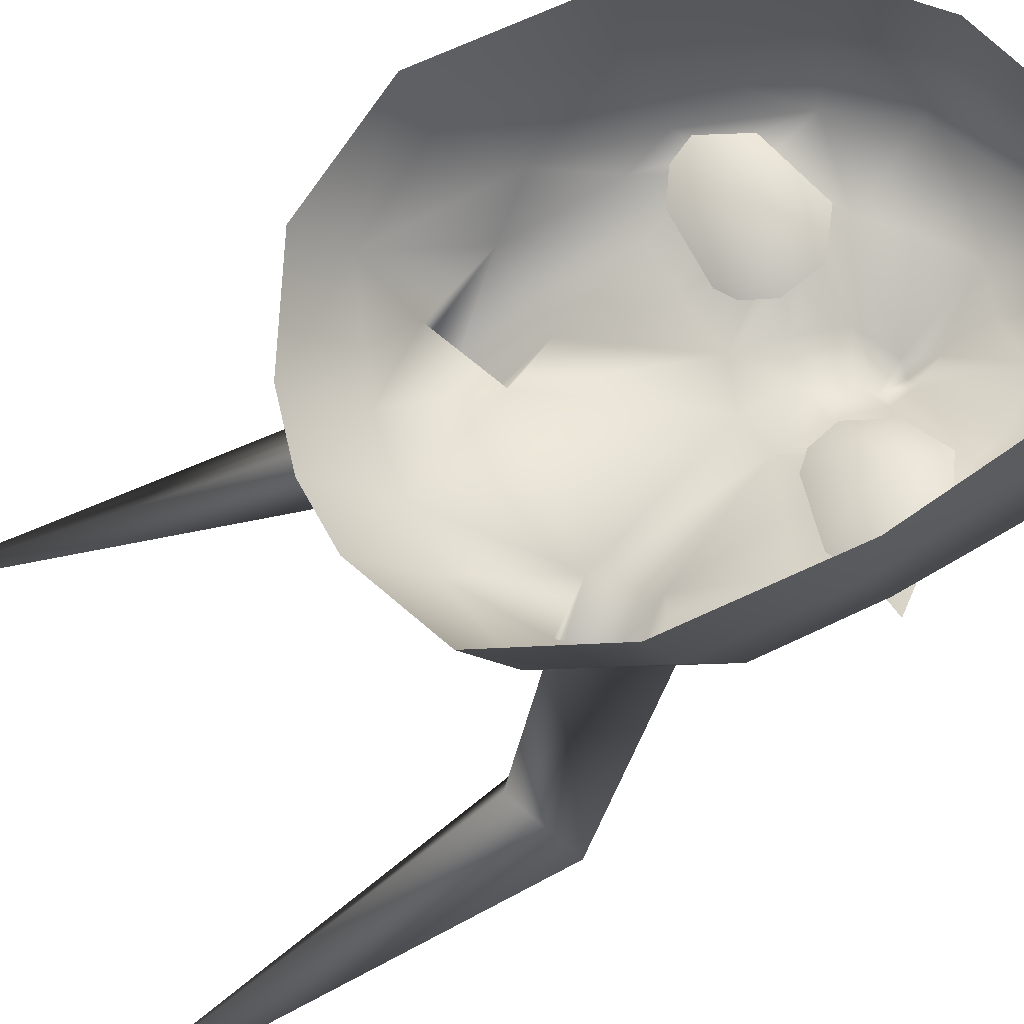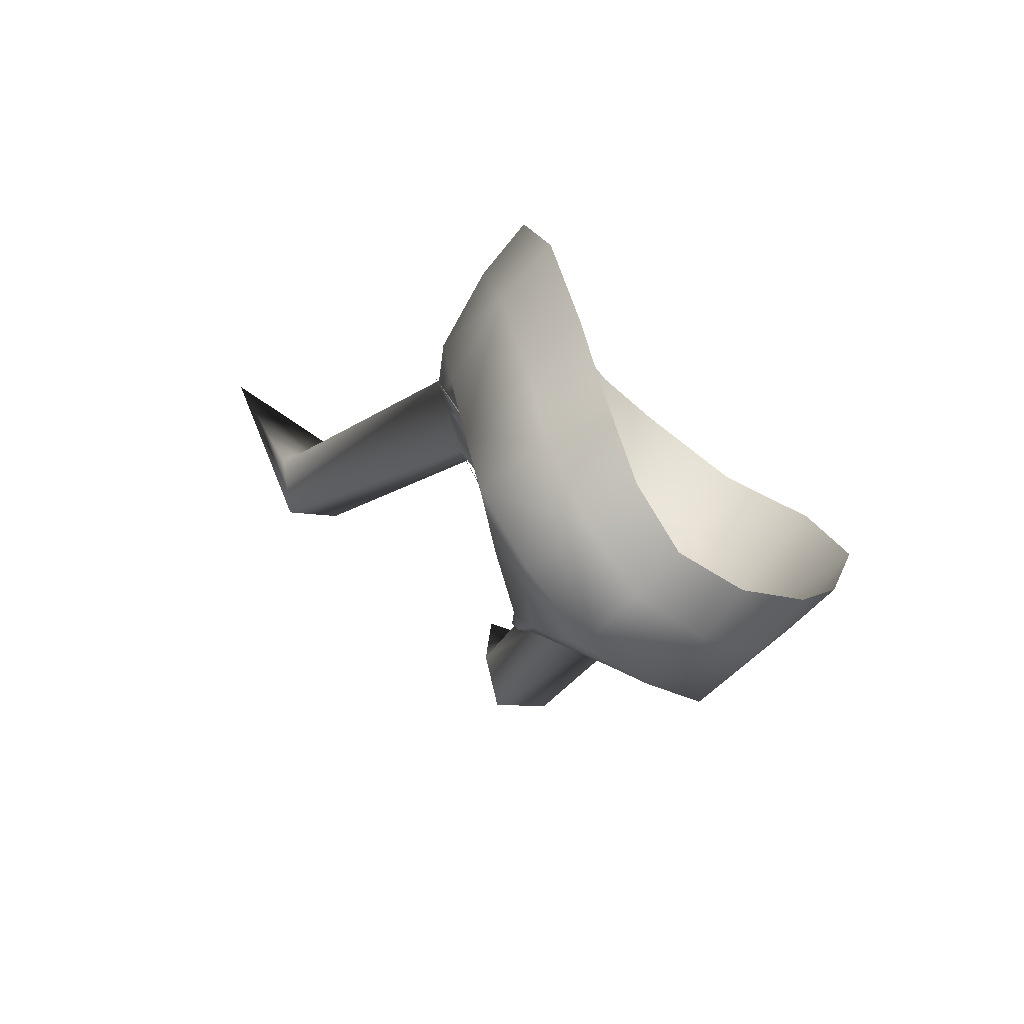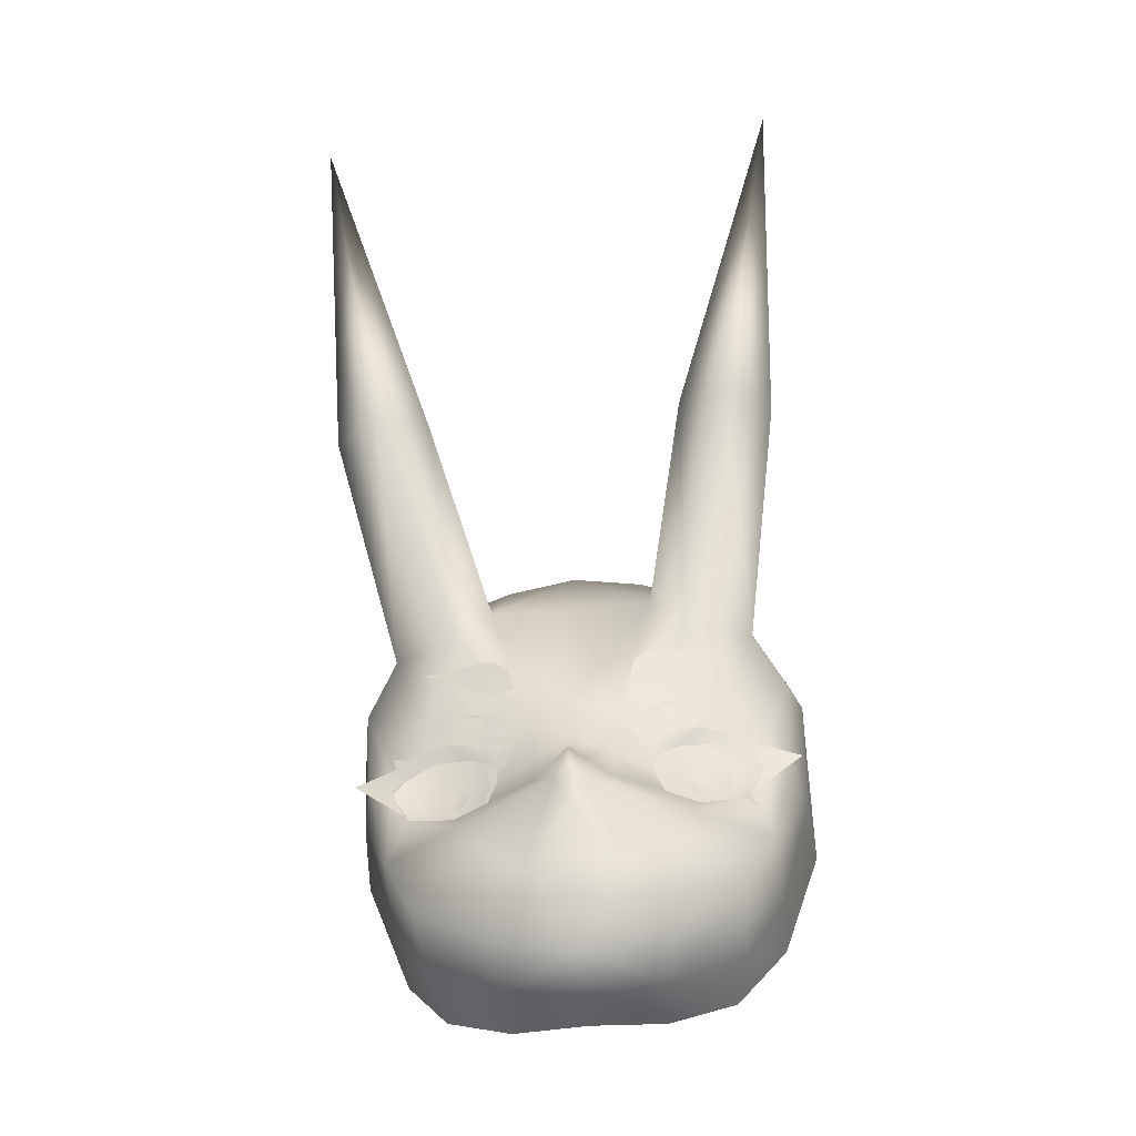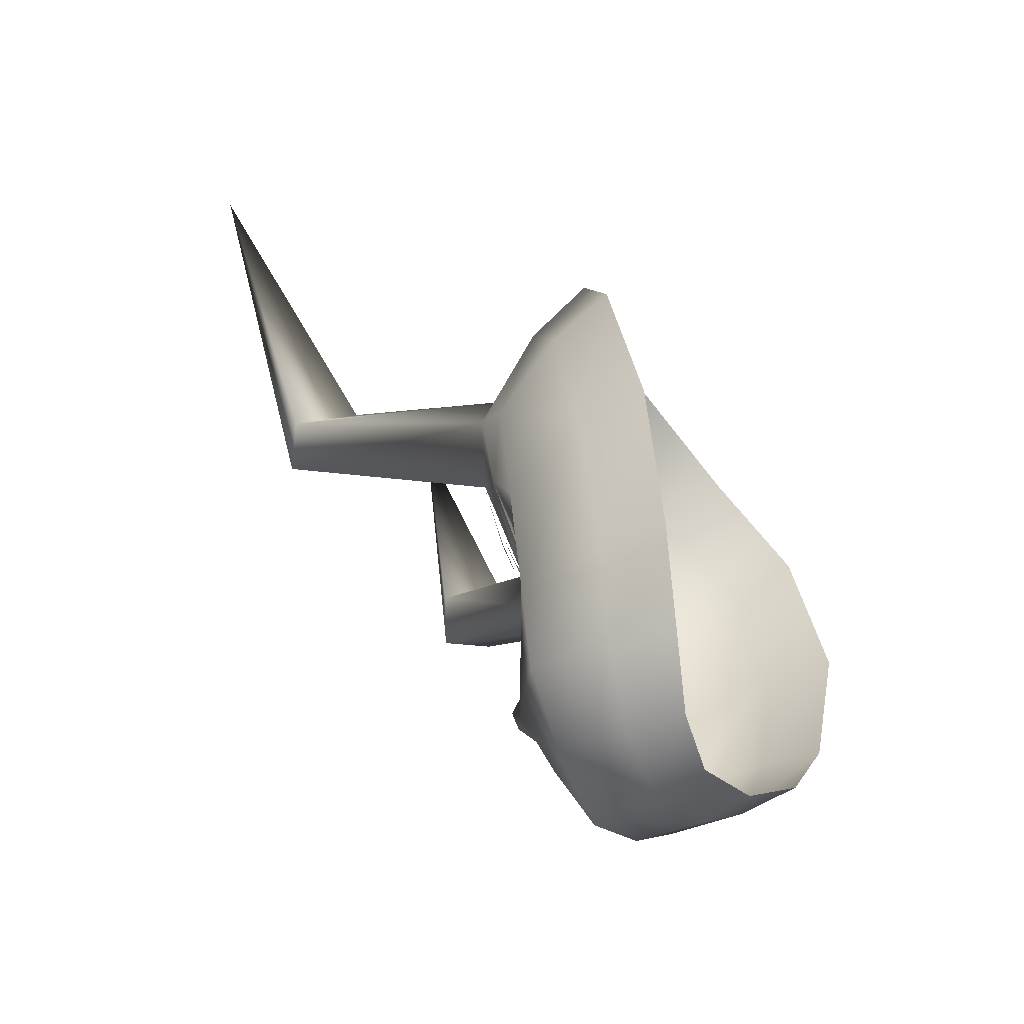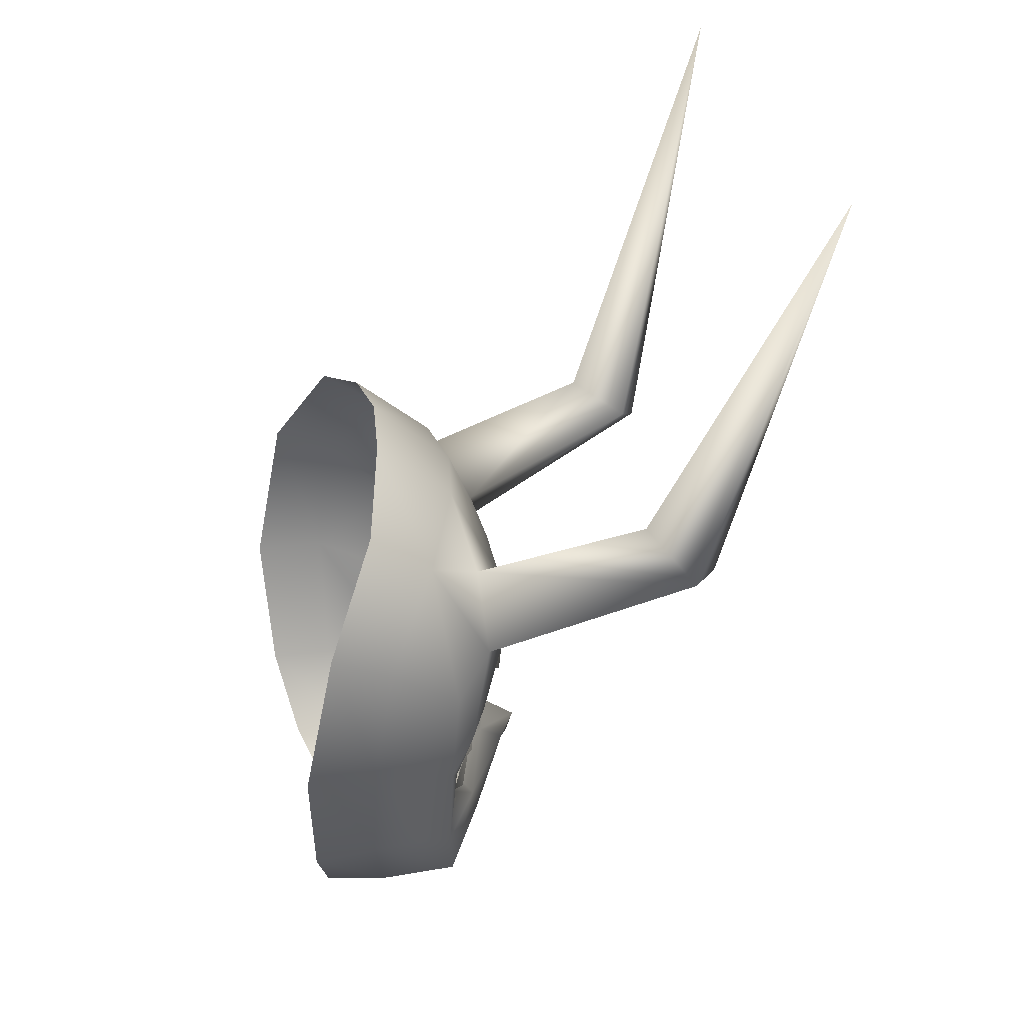
<metadata>
{"format":"obj","ext":"obj","renderer":"f3d","projection":"perspective","resolution":1024,"background":"white","views":[{"elev":62.1,"azim":69.9,"up":"+Y"},{"elev":-67.3,"azim":133.5,"up":"+Z"},{"elev":-55.9,"azim":5.3,"up":"+Z"},{"elev":-44.2,"azim":118.9,"up":"+Z"},{"elev":33.0,"azim":-102.3,"up":"+Z"}]}
</metadata>
<code>
g SeparateMesh_Avatar_Female_Size01_Aokaku_Model_Aokaku_Face_LOD2
v -0.05573 -0.04773 1.221
v -0.05248 -0.0477 1.226
v -0.05117 -0.04813 1.225
v -0.0564 -0.05193 1.246
v -0.05201 -0.05436 1.247
v -0.05193 -0.052 1.242
v -0.0564 -0.05193 1.246
v -0.05717 -0.05339 1.249
v -0.05201 -0.05436 1.247
v 0.05573 -0.04773 1.221
v 0.05117 -0.04813 1.225
v 0.05248 -0.0477 1.226
v 0.0564 -0.05193 1.246
v 0.05193 -0.052 1.242
v 0.05201 -0.05436 1.247
v 0.0564 -0.05193 1.246
v 0.05201 -0.05436 1.247
v 0.05717 -0.05339 1.249
v -0.02311 -0.009042 1.172
v 3.139e-11 -0.03066 1.164
v -1.103e-08 -0.01377 1.169
v -0.02559 -0.02702 1.17
v 1.868e-11 -0.05147 1.161
v -0.0474 -0.02157 1.185
v -0.0439 -0.001097 1.186
v -0.05748 0.003904 1.207
v -0.06031 -0.01682 1.212
v -0.07366 0.006571 1.257
v -0.04876 -0.047 1.187
v -0.0718 -0.01722 1.257
v -0.07466 -0.003926 1.308
v -0.02624 -0.04972 1.171
v -0.05847 -0.04478 1.21
v -0.02804 -0.06075 1.197
v -0.01488 -0.06033 1.186
v -0.03568 -0.05755 1.21
v -0 -0.06502 1.187
v 0.01488 -0.06033 1.186
v -0.004333 -0.07505 1.209
v -0 -0.07137 1.201
v -0 -0.06502 1.187
v -0.07361 -0.02388 1.298
v -0.05618 -0.04096 1.327
v -0.05566 -0.02112 1.342
v -0.02273 -0.02907 1.356
v -0.0684 -0.04713 1.28
v -0.0227 -0.05403 1.334
v 1.045e-10 -0.03162 1.359
v -0.06546 -0.04494 1.245
v -0.05802 -0.05981 1.291
v -0.0435 -0.0588 1.315
v -0.02581 -0.07006 1.3
v -0 -0.0575 1.335
v -0.0618 -0.05287 1.257
v -0.05766 -0.04773 1.239
v -0.05173 -0.04774 1.226
v -0.05381 -0.05013 1.242
v -0.03741 -0.05209 1.22
v -0.04725 -0.05979 1.258
v -0.03604 -0.07085 1.285
v -0.04437 -0.05412 1.244
v -0.03185 -0.06244 1.255
v -0.03268 -0.05565 1.243
v -0.02392 -0.05643 1.239
v -0.01421 -0.06498 1.25
v -0.03604 -0.07085 1.285
v -0.024 -0.0552 1.232
v -0.01157 -0.06541 1.22
v -0.02699 -0.05396 1.224
v -0.01196 -0.0618 1.235
v -0 -0.06854 1.253
v -0 -0.06533 1.237
v 0.01421 -0.06498 1.25
v 0.01196 -0.0618 1.235
v -0 -0.0695 1.224
v -0 -0.0803 1.216
v -0 -0.07094 1.3
v 0.02581 -0.07006 1.3
v 0.0227 -0.05403 1.334
v 0.02273 -0.02907 1.356
v 0.05618 -0.04096 1.327
v 0.05566 -0.02112 1.342
v 0.07466 -0.003926 1.308
v 0.0435 -0.0588 1.315
v 0.03604 -0.07085 1.285
v 0.05802 -0.05981 1.291
v 0.03185 -0.06244 1.255
v 0.07361 -0.02388 1.298
v 0.0718 -0.01722 1.257
v 0.07372 0.006575 1.257
v 0.0684 -0.04713 1.28
v 0.06031 -0.01682 1.212
v 0.06036 0.004781 1.213
v 0.0474 -0.02157 1.185
v 0.0439 -0.001097 1.186
v 0.02311 -0.009042 1.172
v 0.0618 -0.05287 1.257
v 0.06546 -0.04494 1.245
v 0.05847 -0.04478 1.21
v 0.04876 -0.047 1.187
v 0.02559 -0.02702 1.17
v -1.103e-08 -0.01377 1.169
v 0.02624 -0.04972 1.171
v 0.02804 -0.06075 1.197
v 0.03568 -0.05755 1.21
v 0.004333 -0.07505 1.209
v 0.05766 -0.04773 1.239
v 0.05173 -0.04774 1.226
v 0.05381 -0.05013 1.242
v 0.03741 -0.05209 1.22
v 0.04725 -0.05979 1.258
v 0.04437 -0.05412 1.244
v 0.03604 -0.07085 1.285
v 0.03268 -0.05565 1.243
v 0.02392 -0.05643 1.239
v 0.024 -0.0552 1.232
v 0.02699 -0.05396 1.224
v 0.01157 -0.06541 1.22
v -0 -0.07786 1.208
v -0.02081 -0.0537 1.245
v -0.03268 -0.05565 1.243
v -0.02392 -0.05643 1.239
v -0.02609 -0.05403 1.249
v -0.04437 -0.05412 1.244
v -0.04807 -0.05013 1.253
v -0.05792 -0.04763 1.248
v -0.05381 -0.05013 1.242
v -0.05766 -0.04773 1.239
v -0.06213 -0.04501 1.241
v -0.0567 -0.04374 1.227
v -0.05173 -0.04774 1.226
v -0.024 -0.0552 1.232
v -0.02081 -0.0537 1.245
v -0.02392 -0.05643 1.239
v -0.01736 -0.05238 1.236
v -0.02209 -0.05141 1.223
v -0.02699 -0.05396 1.224
v -0.03517 -0.04859 1.216
v -0.03741 -0.05209 1.22
v -0.0567 -0.04374 1.227
v -0.05173 -0.04774 1.226
v 0.02081 -0.0537 1.245
v 0.02392 -0.05643 1.239
v 0.03268 -0.05565 1.243
v 0.02609 -0.05403 1.249
v 0.04437 -0.05412 1.244
v 0.04807 -0.05013 1.253
v 0.05792 -0.04763 1.248
v 0.05381 -0.05013 1.242
v 0.05766 -0.04773 1.239
v 0.06213 -0.04501 1.241
v 0.0567 -0.04374 1.227
v 0.05173 -0.04774 1.226
v 0.024 -0.0552 1.232
v 0.02392 -0.05643 1.239
v 0.02081 -0.0537 1.245
v 0.01736 -0.05238 1.236
v 0.02209 -0.05141 1.223
v 0.02699 -0.05396 1.224
v 0.03517 -0.04859 1.216
v 0.03741 -0.05209 1.22
v 0.0567 -0.04374 1.227
v 0.05173 -0.04774 1.226
v -0.02581 -0.07006 1.3
v -0.05173 -0.1156 1.33
v -0.0435 -0.0588 1.315
v -0.04012 -0.1321 1.32
v -0.03604 -0.07085 1.285
v -0.07804 -0.1673 1.456
v -0.05452 -0.1398 1.312
v -0.05802 -0.05981 1.291
v -0.06897 -0.129 1.316
v -0.05173 -0.1156 1.33
v -0.0435 -0.0588 1.315
v 0.02581 -0.07006 1.3
v 0.0435 -0.0588 1.315
v 0.05173 -0.1156 1.33
v 0.04012 -0.1321 1.32
v 0.03604 -0.07085 1.285
v 0.07804 -0.1673 1.456
v 0.05452 -0.1398 1.312
v 0.05802 -0.05981 1.291
v 0.06897 -0.129 1.316
v 0.05173 -0.1156 1.33
v 0.0435 -0.0588 1.315
v -0.02153 -0.05967 1.243
v -0.02617 -0.05875 1.243
v -0.03856 -0.05884 1.248
v -0.03268 -0.05609 1.243
v -0.02811 -0.05626 1.241
v -0.02164 -0.05763 1.235
v -0.0194 -0.05927 1.239
v -0.04437 -0.05455 1.244
v -0.05193 -0.052 1.242
v -0.05201 -0.05436 1.247
v -0.05784 -0.04861 1.24
v -0.0564 -0.05193 1.246
v -0.05193 -0.052 1.242
v -0.06989 -0.04756 1.244
v -0.05389 -0.04755 1.229
v -0.04696 -0.06539 1.275
v -0.02517 -0.07135 1.273
v -0.03115 -0.06743 1.263
v -0.02 -0.07162 1.268
v -0.02484 -0.06755 1.26
v -0.01806 -0.06939 1.261
v -0.01943 -0.06383 1.251
v -0.02062 -0.06148 1.246
v -0.02517 -0.06171 1.249
v -0.0239 -0.06432 1.253
v -0.02844 -0.06365 1.254
v -0.02969 -0.06397 1.255
v -0.03676 -0.06282 1.257
v 0.02153 -0.05967 1.243
v 0.03856 -0.05884 1.248
v 0.02617 -0.05875 1.243
v 0.03268 -0.05594 1.243
v 0.02811 -0.05626 1.241
v 0.02164 -0.05763 1.235
v 0.0194 -0.05927 1.239
v 0.04437 -0.05441 1.244
v 0.05193 -0.052 1.242
v 0.05201 -0.05436 1.247
v 0.0564 -0.05193 1.246
v 0.05784 -0.04861 1.24
v 0.06989 -0.04756 1.244
v 0.05389 -0.04755 1.229
v 0.04696 -0.06539 1.275
v 0.03115 -0.06743 1.263
v 0.02517 -0.07135 1.273
v 0.02 -0.07162 1.268
v 0.02484 -0.06755 1.26
v 0.01806 -0.06939 1.261
v 0.01943 -0.06383 1.251
v 0.02517 -0.06171 1.249
v 0.02062 -0.06148 1.246
v 0.0239 -0.06432 1.253
v 0.02844 -0.06365 1.254
v 0.02969 -0.06397 1.255
v 0.03676 -0.06282 1.257
v -0.0368 -0.03957 1.234
v -0.03517 -0.04859 1.216
v -0.0567 -0.04374 1.227
v -0.02209 -0.05141 1.223
v -0.06213 -0.04501 1.241
v -0.01736 -0.05238 1.236
v -0.05792 -0.04763 1.248
v -0.02081 -0.0537 1.245
v -0.04807 -0.05013 1.253
v -0.02609 -0.05403 1.249
v 0.0368 -0.03957 1.234
v 0.0567 -0.04374 1.227
v 0.03517 -0.04859 1.216
v 0.02209 -0.05141 1.223
v 0.06213 -0.04501 1.241
v 0.01736 -0.05238 1.236
v 0.05792 -0.04763 1.248
v 0.02081 -0.0537 1.245
v 0.04807 -0.05013 1.253
v 0.02609 -0.05403 1.249
v -0.03723 -0.04766 1.235
v -0.02722 -0.05338 1.239
v -0.02651 -0.05272 1.233
v -0.03032 -0.05351 1.245
v -0.02885 -0.05119 1.226
v -0.03897 -0.05148 1.248
v -0.03283 -0.04898 1.221
v -0.04651 -0.04877 1.243
v -0.03893 -0.04758 1.22
v -0.04744 -0.04723 1.233
v -0.04391 -0.04679 1.224
v 0.03723 -0.04766 1.235
v 0.02651 -0.05272 1.233
v 0.02722 -0.05338 1.239
v 0.03032 -0.05351 1.245
v 0.02885 -0.05119 1.226
v 0.03897 -0.05148 1.248
v 0.03283 -0.04898 1.221
v 0.04651 -0.04877 1.243
v 0.03893 -0.04758 1.22
v 0.04744 -0.04723 1.233
v 0.04391 -0.04679 1.224
v 0.03661 -0.04787 1.233
v 0.03448 -0.04891 1.232
v 0.03447 -0.04909 1.234
v 0.03478 -0.0492 1.235
v 0.03486 -0.04865 1.23
v 0.03576 -0.0492 1.237
v 0.03601 -0.04823 1.229
v 0.03739 -0.04875 1.237
v 0.03755 -0.0478 1.229
v 0.03854 -0.04822 1.236
v 0.03859 -0.04761 1.231
v 0.03895 -0.04789 1.234
v 0.03898 -0.04767 1.233
v -0.03661 -0.04787 1.233
v -0.03458 -0.04915 1.234
v -0.03444 -0.04901 1.233
v -0.03515 -0.04924 1.236
v -0.03461 -0.04879 1.231
v -0.03656 -0.04902 1.237
v -0.03532 -0.04846 1.23
v -0.03807 -0.04847 1.237
v -0.03679 -0.048 1.229
v -0.03881 -0.04803 1.235
v -0.03817 -0.04766 1.23
v -0.03901 -0.04777 1.233
v -0.03885 -0.04762 1.232
g SeparateMesh_Avatar_Female_Size01_Aokaku_Model_Aokaku_Face_LOD2_0
f 3 2 1
f 6 5 4
f 9 8 7
f 12 11 10
f 15 14 13
f 18 17 16
f 21 20 19
f 20 22 19
f 22 20 23
f 22 24 19
f 24 25 19
f 26 25 24
f 27 26 24
f 26 27 28
f 29 24 22
f 27 24 29
f 27 30 28
f 31 28 30
f 32 22 23
f 32 29 22
f 33 27 29
f 30 27 33
f 34 29 32
f 32 23 35
f 35 34 32
f 29 34 36
f 33 29 36
f 37 35 23
f 38 37 23
f 34 35 39
f 36 34 39
f 35 40 39
f 35 41 40
f 41 38 40
f 42 31 30
f 42 43 31
f 43 44 31
f 44 43 45
f 46 42 30
f 43 42 46
f 43 47 45
f 45 47 48
f 30 49 46
f 49 30 33
f 50 43 46
f 51 47 43
f 51 43 50
f 52 47 51
f 47 53 48
f 53 47 52
f 49 54 46
f 46 54 50
f 49 33 55
f 49 55 54
f 33 56 55
f 56 33 36
f 55 57 54
f 58 56 36
f 54 59 50
f 54 57 59
f 50 59 60
f 57 61 59
f 59 62 60
f 59 61 62
f 61 63 62
f 62 63 64
f 65 62 64
f 62 65 66
f 64 67 65
f 65 52 66
f 58 36 68
f 69 58 68
f 68 36 39
f 67 69 70
f 67 70 65
f 69 68 70
f 52 65 71
f 65 70 72
f 71 65 72
f 73 71 72
f 74 73 72
f 75 72 70
f 68 75 70
f 74 72 75
f 68 39 76
f 75 68 76
f 77 52 71
f 77 53 52
f 78 77 71
f 53 77 78
f 73 78 71
f 79 53 78
f 53 79 48
f 79 80 48
f 80 79 81
f 82 80 81
f 82 81 83
f 79 78 84
f 79 84 81
f 85 78 73
f 81 84 86
f 87 85 73
f 81 88 83
f 83 88 89
f 90 83 89
f 88 81 91
f 81 86 91
f 91 89 88
f 89 92 90
f 92 93 90
f 92 94 93
f 94 95 93
f 95 94 96
f 97 91 86
f 98 89 91
f 97 98 91
f 99 92 89
f 98 99 89
f 100 94 92
f 99 100 92
f 94 101 96
f 94 100 101
f 96 101 20
f 102 96 20
f 23 20 101
f 103 23 101
f 100 103 101
f 23 103 38
f 100 104 103
f 104 38 103
f 104 100 105
f 100 99 105
f 38 104 106
f 106 104 105
f 40 38 106
f 98 107 99
f 107 98 97
f 107 108 99
f 105 99 108
f 109 107 97
f 110 105 108
f 97 111 109
f 111 112 109
f 111 97 86
f 86 113 111
f 113 87 111
f 112 111 114
f 111 87 114
f 114 87 73
f 115 114 73
f 115 73 116
f 73 74 116
f 116 74 117
f 118 105 110
f 117 118 110
f 74 118 117
f 118 74 75
f 118 106 105
f 75 76 118
f 76 106 118
f 106 76 119
f 76 39 119
f 106 119 40
f 39 40 119
f 122 121 120
f 121 123 120
f 121 124 123
f 124 125 123
f 125 124 126
f 124 127 126
f 127 128 126
f 128 129 126
f 129 128 130
f 128 131 130
f 134 133 132
f 133 135 132
f 135 136 132
f 136 137 132
f 137 136 138
f 139 137 138
f 138 140 139
f 140 141 139
f 144 143 142
f 145 144 142
f 146 144 145
f 147 146 145
f 147 148 146
f 148 149 146
f 150 149 148
f 151 150 148
f 150 151 152
f 153 150 152
f 156 155 154
f 157 156 154
f 158 157 154
f 159 158 154
f 160 158 159
f 161 160 159
f 162 160 161
f 163 162 161
f 166 165 164
f 165 167 164
f 164 167 168
f 169 167 165
f 167 170 168
f 169 170 167
f 171 168 170
f 169 172 170
f 172 171 170
f 169 173 172
f 174 171 172
f 173 174 172
f 177 176 175
f 178 177 175
f 178 175 179
f 178 180 177
f 181 178 179
f 181 180 178
f 181 179 182
f 183 180 181
f 183 181 182
f 184 180 183
f 183 182 185
f 184 183 185
f 188 187 186
f 188 189 187
f 189 190 187
f 187 190 191
f 192 187 191
f 193 189 188
f 193 188 194
f 188 195 194
f 198 197 196
f 197 199 196
f 196 199 200
f 203 202 201
f 202 203 204
f 203 205 204
f 205 206 204
f 209 208 207
f 210 209 207
f 209 210 211
f 210 212 211
f 213 211 212
f 216 215 214
f 217 215 216
f 218 217 216
f 219 218 216
f 220 219 216
f 217 221 215
f 221 222 215
f 222 223 215
f 222 225 224
f 225 226 224
f 226 225 227
f 230 229 228
f 229 230 231
f 232 229 231
f 233 232 231
f 236 235 234
f 235 237 234
f 237 235 238
f 239 237 238
f 238 240 239
f 243 242 241
f 242 244 241
f 241 245 243
f 241 244 246
f 247 245 241
f 241 246 248
f 249 247 241
f 241 248 250
f 241 250 249
f 253 252 251
f 254 253 251
f 255 251 252
f 254 251 256
f 255 257 251
f 256 251 258
f 257 259 251
f 258 251 260
f 260 251 259
g SeparateMesh_Avatar_Female_Size01_Aokaku_Model_Aokaku_Face_LOD2_1
f 263 262 261
f 262 264 261
f 265 263 261
f 261 264 266
f 261 267 265
f 266 268 261
f 269 267 261
f 261 268 270
f 271 269 261
f 261 270 271
f 274 273 272
f 275 274 272
f 273 276 272
f 275 272 277
f 278 272 276
f 279 277 272
f 278 280 272
f 279 272 281
f 280 282 272
f 281 272 282
f 285 284 283
f 286 285 283
f 287 283 284
f 286 283 288
f 289 283 287
f 288 283 290
f 289 291 283
f 292 290 283
f 291 293 283
f 294 292 283
f 295 283 293
f 294 283 295
f 298 297 296
f 297 299 296
f 300 298 296
f 296 299 301
f 296 302 300
f 301 303 296
f 296 304 302
f 303 305 296
f 306 304 296
f 296 305 307
f 308 306 296
f 296 307 308

</code>
